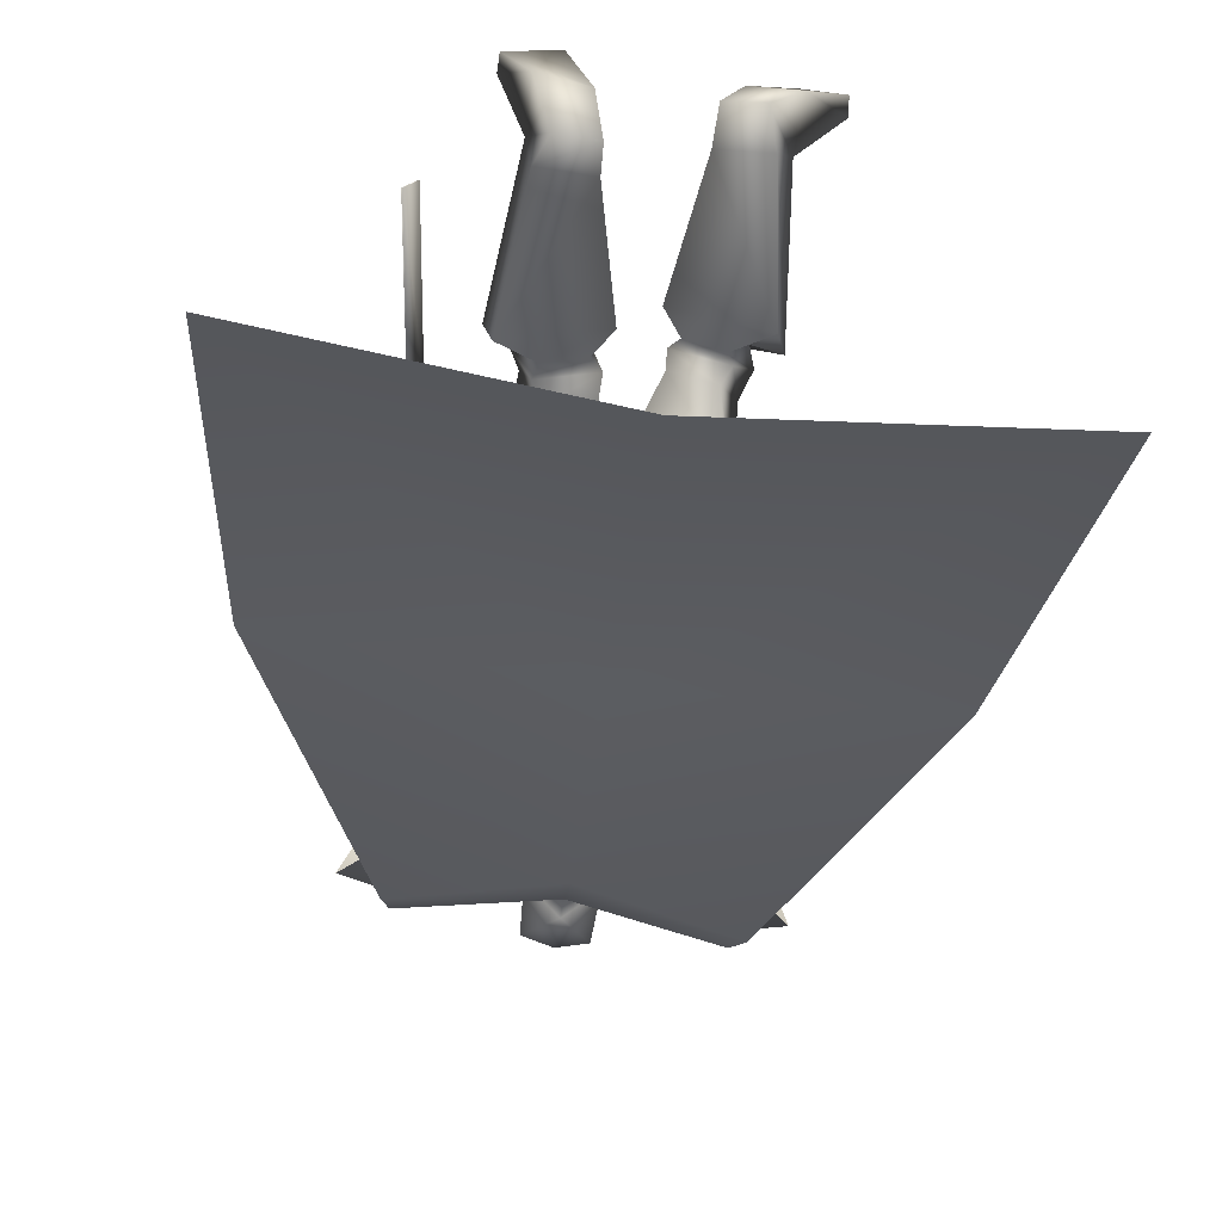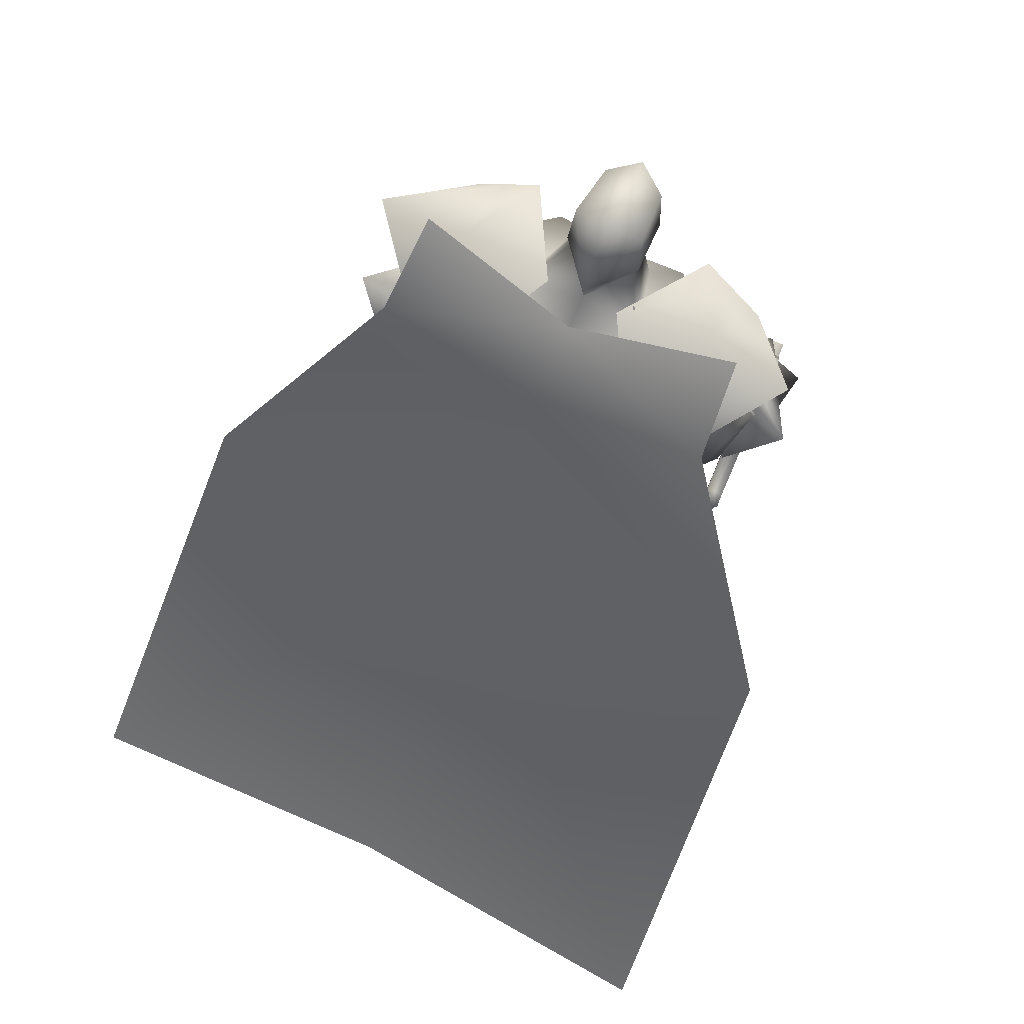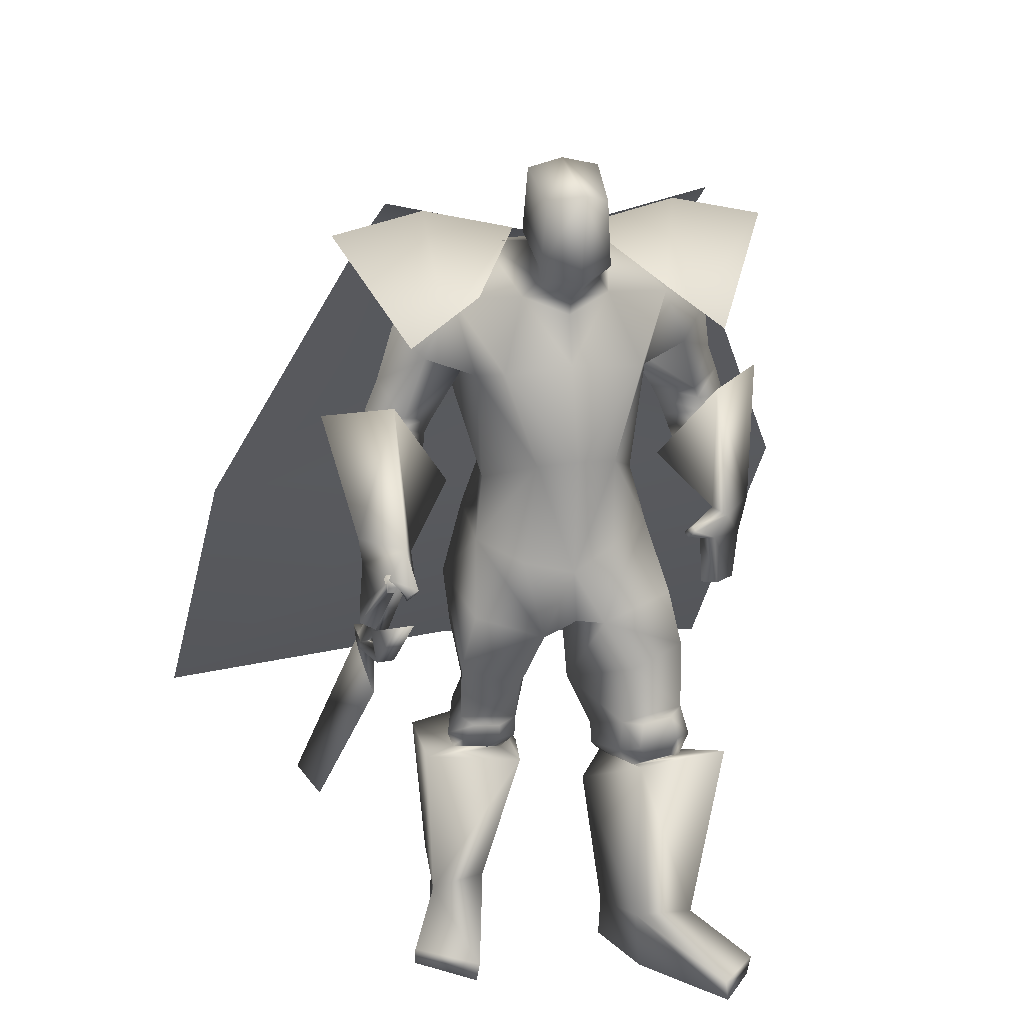
<metadata>
{"format":"obj","ext":"obj","renderer":"f3d","projection":"perspective","resolution":1024,"background":"white","views":[{"elev":-69.3,"azim":-7.4,"up":"+Z"},{"elev":78.2,"azim":-153.9,"up":"+Y"},{"elev":19.7,"azim":-13.6,"up":"+Y"}]}
</metadata>
<code>
o Cube_Cube.001
v 0.1894 0.603 -0.2769
v -0.1894 0.5916 -0.2703
v 0.1992 0.6084 0.1142
v -0.1992 0.6084 0.1142
v 0.3089 0.5079 -0.2684
v -0.3089 0.4966 -0.2618
v 0.3373 0.5014 0.08951
v -0.3373 0.5014 0.08951
v 0.07864 0.7003 -0.09616
v -0.07864 0.7003 -0.09616
v 0.4666 0.7041 -0.09011
v -0.4666 0.7041 -0.09011
v 0.3494 0.7639 -0.1023
v -0.3494 0.7639 -0.1023
v 0 0.6692 -0.1583
v 0.3659 0.6542 -0.2861
v -0.3659 0.6542 -0.2861
v 0 0.5651 -0.2987
v 0.6792 8.2e-05 -0.572
v -0.6792 8.2e-05 -0.572
v 0 0.03945 -0.5544
v 0.7349 -0.7764 -1.288
v -0.7349 -0.7764 -1.288
v 0 -0.6969 -1.25
v -0.4101 0.03461 0.1521
v -0.4082 0.01259 0.1711
v -0.4184 -0.1225 -0.02946
v -0.4158 -0.1533 -0.002964
v -0.4028 -0.0553 0.2242
v -0.4233 -0.2133 -0.1341
v -0.426 -0.2031 -0.1705
v -0.4142 -0.1875 0.006983
v -0.4116 -0.211 0.03582
v -0.4215 -0.2214 -0.1113
v -0.4215 -0.2412 -0.1198
v -0.4242 -0.2347 -0.1553
v -0.4228 -0.2496 -0.1407
v -0.4093 -0.2318 -0.1971
v -0.3993 -0.3386 -0.09254
v -0.4463 -0.9397 -1.006
v -0.4294 -0.8949 -0.7441
v -0.4276 -0.8948 -0.7442
v -0.4444 -0.9396 -1.006
v -0.3974 -0.3386 -0.09267
v -0.4074 -0.2318 -0.1972
v -0.3854 -0.2486 -0.1433
v -0.3868 -0.2337 -0.1579
v -0.3842 -0.2402 -0.1224
v -0.3841 -0.2204 -0.1139
v -0.3743 -0.21 0.03325
v -0.3769 -0.1865 0.004417
v -0.3887 -0.2022 -0.1731
v -0.3859 -0.2123 -0.1367
v -0.3654 -0.05432 0.2216
v -0.3785 -0.1523 -0.00553
v -0.3811 -0.1216 -0.03203
v -0.3709 0.01357 0.1685
v -0.3728 0.03559 0.1496
v 0.1375 0.6709 -0.1224
v -0.1375 0.6709 -0.1224
v -0 0.6374 -0.1588
v 0.09297 0.5867 0.04841
v -0.09297 0.5867 0.04841
v -0 0.551 0.08264
v 0.2533 0.6126 -0.2077
v -0.2576 0.5967 -0.2145
v 0.234 0.5693 0.000821
v -0.2313 0.5791 0.004343
v 0 0.508 -0.2402
v 0 0.3613 -0.2248
v 0.2102 0.433 -0.2126
v -0.2147 0.4154 -0.2112
v 0.148 0.443 0.1226
v -0.148 0.443 0.1226
v -0.001439 0.4485 0.1107
v 0.1858 0.4141 0.01204
v -0.1856 0.4141 0.01882
v 0.08367 0.2465 0.1483
v -0.08367 0.2465 0.1483
v 0 0.2546 0.164
v 0.165 0.1757 -0.01788
v -0.165 0.1757 -0.01788
v -0 0.1701 -0.1595
v 0.1429 0.1729 -0.1591
v -0.1429 0.1729 -0.1591
v 0.3774 0.4007 -0.1377
v -0.379 0.3878 -0.08425
v 0.3344 0.3172 -0.09663
v -0.332 0.3174 -0.02634
v 0.3226 0.3954 -0.2719
v -0.3328 0.3486 -0.2161
v 0.2566 0.3075 -0.1656
v -0.2586 0.2906 -0.0956
v 0.4208 0.2764 -0.1489
v -0.4175 0.2674 -0.05424
v 0.352 0.2628 -0.09768
v -0.343 0.2757 -0.01022
v 0.3789 0.2418 -0.2701
v -0.3856 0.1917 -0.1586
v 0.2861 0.2395 -0.1643
v -0.2827 0.2314 -0.07123
v 0.3457 0.2917 -0.1055
v -0.3419 0.2952 -0.02916
v 0.4018 0.3431 -0.1553
v -0.4039 0.3274 -0.08585
v 0.3541 0.3213 -0.2826
v -0.3653 0.2681 -0.2026
v 0.274 0.2749 -0.1733
v -0.2751 0.2593 -0.09423
v 0.4973 0.3396 -0.1685
v -0.4998 0.3165 -0.0861
v 0.3705 0.3263 -0.04627
v -0.3608 0.3531 0.01643
v 0.391 0.1735 -0.2737
v -0.3931 0.1266 -0.1357
v 0.2587 0.1647 -0.1202
v -0.2457 0.179 -0.006522
v 0.002084 -0.004563 0.1296
v 0.1892 0.06111 0.02633
v -0.1883 0.04973 0.02198
v -0.001199 0.0854 -0.1383
v 0.1816 0.05285 -0.1396
v -0.1837 0.07829 -0.1438
v 0.06223 -0.1144 0.1612
v -0.05892 -0.1555 0.1127
v 0.002389 -0.1062 0.1538
v 0.03066 -0.2077 -0.07229
v -0.03173 -0.1961 -0.1393
v -0.000712 -0.1567 -0.1003
v 0.2197 -0.1152 -0.1275
v -0.2219 -0.08931 -0.168
v -0.001692 -0.04702 -0.1796
v 0.226 -0.3109 0.1957
v -0.2213 -0.3715 0.006935
v 0.0971 -0.3376 0.1923
v -0.09285 -0.3932 -0.01207
v 0.06465 -0.3984 0.04695
v -0.06607 -0.3857 -0.1706
v 0.1713 -0.3923 0.008019
v -0.1739 -0.3643 -0.1993
v 0.1141 -0.2097 0.2045
v -0.1088 -0.2765 0.087
v 0.2346 -0.1781 0.162
v -0.2304 -0.2309 0.06242
v 0.2013 -0.2504 -0.07019
v -0.2042 -0.2176 -0.1832
v 0.2305 -0.435 0.1775
v -0.2284 -0.4661 -0.04727
v 0.1166 -0.4543 0.1725
v -0.116 -0.4879 -0.06357
v 0.08546 -0.4648 0.05112
v -0.09197 -0.4721 -0.186
v 0.179 -0.4578 0.01706
v -0.1868 -0.4543 -0.2117
v 0.09207 -0.4047 0.1917
v -0.08834 -0.4493 -0.03821
v 0.2484 -0.3812 0.1881
v -0.244 -0.4239 -0.02604
v 0.06187 -0.4364 0.0691
v -0.06438 -0.4395 -0.166
v 0.1933 -0.4293 0.02557
v -0.1973 -0.4167 -0.1982
v 0.2154 -0.3796 0.2135
v -0.2098 -0.4311 -0.003145
v 0.1323 -0.3952 0.2106
v -0.1275 -0.4461 -0.0152
v 0.1565 -0.4291 0.201
v -0.1531 -0.4683 -0.02773
v 0.1978 -0.4221 0.2028
v -0.1938 -0.4604 -0.02182
v 0.1384 -0.3387 0.2122
v -0.1334 -0.4031 0.006775
v 0.1979 -0.3265 0.2137
v -0.1927 -0.393 0.01555
v 0.267 -0.9547 0.1747
v -0.2666 -0.9881 -0.1651
v 0.1483 -0.9475 0.1822
v -0.1489 -0.9762 -0.1817
v 0.09388 -0.9406 0.03218
v -0.1233 -0.9107 -0.3276
v 0.183 -0.9558 -0.009955
v -0.2182 -0.9212 -0.3566
v 0.1104 -0.4008 0.2933
v -0.1008 -0.463 0.06539
v 0.3108 -0.4024 0.2503
v -0.303 -0.4478 0.03583
v 0.04221 -0.5197 0.06915
v -0.05056 -0.5311 -0.1833
v 0.2649 -0.5195 -0.02876
v -0.2779 -0.5011 -0.2645
v 0.1357 -0.8156 0.1876
v -0.1405 -0.8477 -0.1392
v 0.262 -0.8173 0.1958
v -0.2643 -0.8545 -0.111
v 0.09247 -0.8433 0.05276
v -0.1194 -0.8333 -0.2722
v 0.2161 -0.8561 0.02198
v -0.2463 -0.8413 -0.2903
v 0.3685 -0.8855 0.3095
v -0.331 -0.942 0.005827
v 0.2686 -0.8648 0.4345
v -0.2029 -0.9435 0.1038
v 0.2738 -0.9081 0.4357
v -0.2095 -0.9864 0.09901
v 0.3633 -0.9334 0.3004
v -0.3303 -0.9877 -0.0121
v 0.4399 -0.1405 -0.1075
v -0.4446 -0.0856 0.0214
v 0.3623 -0.1041 0.01482
v -0.4695 -0.06044 0.1665
v 0.4085 -0.1605 -0.1425
v -0.4075 -0.1203 0.01606
v 0.3307 -0.105 -0.002054
v -0.4382 -0.07471 0.1768
v 0.3976 0.03685 -0.03016
v -0.3639 0.08304 0.1384
v 0.4754 0.04217 -0.1246
v -0.4502 0.0857 0.05666
v 0.4441 0.03347 -0.1722
v -0.4313 0.06161 0.007381
v 0.3703 0.04902 -0.05618
v -0.3474 0.06726 0.1082
v 0.2912 0.4392 -0.04676
v -0.2877 0.4481 -0.01199
v 0.3477 0.5122 -0.0834
v -0.3477 0.5094 -0.0621
v 0.2375 0.4817 -0.2449
v -0.2476 0.4389 -0.2175
v 0.1858 0.4168 -0.126
v -0.1873 0.4064 -0.08973
v 0.2837 0.2828 -0.212
v -0.2881 0.2545 -0.1317
v 0.3218 0.3045 -0.2638
v -0.331 0.2585 -0.183
v 0.2948 0.2552 -0.2068
v -0.2967 0.23 -0.1151
v 0.336 0.2583 -0.2548
v -0.3427 0.2139 -0.1557
v 0.2728 0.3103 -0.2083
v -0.2776 0.2824 -0.1364
v 0.3028 0.3477 -0.2558
v -0.3112 0.3066 -0.1898
v 0.09838 0.03473 0.0935
v -0.09612 0.007137 0.07985
v 0.2116 -0.06361 0.1408
v -0.2088 -0.09817 0.1079
v 0.3525 0.1898 -0.08778
v -0.3373 0.2116 0.02552
v 0.4259 0.2102 -0.1504
v -0.418 0.2052 -0.03094
v 0.3832 0.1774 -0.2246
v -0.3807 0.1486 -0.09263
v 0.3065 0.1728 -0.1357
v -0.2953 0.1794 -0.01808
v 0.3674 -0.01229 -0.02325
v -0.4045 0.02604 0.1596
v 0.4566 -0.0421 -0.1246
v -0.4388 0.01992 0.03522
v 0.4239 -0.06155 -0.1642
v -0.4122 -0.0133 0.01043
v 0.3399 -0.004011 -0.04475
v -0.3853 0.00598 0.1452
v 0.2915 0.01215 -0.009699
v -0.3754 -0.007867 0.1981
v 0.2983 0.002158 -0.001519
v -0.375 0.00297 0.2079
v 0.3047 0.03099 0.006069
v -0.3512 0.002377 0.1888
v 0.3115 0.02026 0.01538
v -0.3504 0.0137 0.1998
v -0 0.6838 -0.08793
v 0.06323 0.6951 0.01158
v -0.06323 0.6951 0.01158
v -0 0.7424 -0.09796
v 0.08121 0.716 0.001152
v -0.08121 0.716 0.001152
v 0.07416 0.8507 0.01925
v -0.07416 0.8507 0.01925
v -0 0.8671 0.01199
v 0.06379 0.6277 0.07611
v -0.06379 0.6277 0.07611
v 0 0.5883 0.09542
v 0.0633 0.8 0.1401
v -0.0633 0.8 0.1401
v 0 0.8213 0.1813
v 0.07436 0.6616 0.1275
v -0.07436 0.6616 0.1275
v 0 0.6346 0.1747
v 0.2682 0.5549 0.1019
v 0.2492 0.5554 -0.2727
v 0.2726 0.7466 -0.09313
v -0.2682 0.5549 0.1019
v -0.2492 0.5441 -0.266
v -0.2726 0.7466 -0.09313
v -0.02594 -0.2925 -0.1508
v 0.02463 -0.3055 -0.008078
f 15 13 16
f 15 16 18
f 17 14 15
f 17 15 18
f 18 16 19
f 18 19 21
f 20 17 18
f 20 18 21
f 21 19 22
f 21 22 24
f 23 20 21
f 23 21 24
f 28 32 33
f 28 33 29
f 34 30 31
f 34 31 35
f 27 30 34
f 27 34 28
f 32 34 35
f 32 35 33
f 35 31 36
f 35 36 37
f 37 36 38
f 37 38 39
f 39 38 40
f 39 40 41
f 39 41 42
f 39 42 44
f 41 40 43
f 41 43 42
f 40 38 45
f 40 45 43
f 37 39 44
f 37 44 46
f 38 36 47
f 38 47 45
f 35 37 46
f 35 46 48
f 36 31 52
f 36 52 47
f 33 35 48
f 33 48 50
f 34 32 51
f 34 51 49
f 28 34 49
f 28 49 55
f 30 27 56
f 30 56 53
f 29 33 50
f 29 50 54
f 32 28 55
f 32 55 51
f 31 30 53
f 31 53 52
f 25 26 57
f 25 57 58
f 50 51 55
f 50 55 54
f 52 53 49
f 52 49 48
f 49 53 56
f 49 56 55
f 48 49 51
f 50 48 51
f 47 52 48
f 47 48 46
f 45 47 46
f 45 46 44
f 43 45 44
f 43 44 42
f 28 29 54
f 28 54 55
f 25 58 56
f 25 56 27
f 55 56 58
f 55 58 57
f 26 28 55
f 26 55 57
f 25 27 28
f 25 28 26
f 59 62 67
f 59 67 65
f 68 63 60
f 68 60 66
f 59 65 69
f 59 69 61
f 69 66 60
f 69 60 61
f 69 65 71
f 69 71 70
f 72 66 69
f 72 69 70
f 62 64 75
f 62 75 73
f 75 64 63
f 75 63 74
f 67 62 73
f 67 73 76
f 74 63 68
f 74 68 77
f 73 75 80
f 73 80 78
f 80 75 74
f 80 74 79
f 76 73 78
f 76 78 81
f 79 74 77
f 79 77 82
f 70 71 84
f 70 84 83
f 85 72 70
f 85 70 83
f 71 76 81
f 71 81 84
f 82 77 72
f 82 72 85
f 88 102 104
f 88 104 86
f 105 103 89
f 105 89 87
f 102 96 94
f 102 94 104
f 95 97 103
f 95 103 105
f 92 108 102
f 92 102 88
f 103 109 93
f 103 93 89
f 108 100 96
f 108 96 102
f 97 101 109
f 97 109 103
f 83 84 122
f 83 122 121
f 123 85 83
f 123 83 121
f 84 81 119
f 84 119 122
f 120 82 85
f 120 85 123
f 124 126 129
f 124 129 127
f 129 126 125
f 129 125 128
f 122 130 132
f 122 132 121
f 132 131 123
f 132 123 121
f 130 127 129
f 130 129 132
f 129 128 131
f 129 131 132
f 141 135 133
f 141 133 143
f 134 136 142
f 134 142 144
f 143 133 139
f 143 139 145
f 140 134 144
f 140 144 146
f 137 159 155
f 137 155 135
f 156 160 138
f 156 138 136
f 159 151 149
f 159 149 155
f 150 152 160
f 150 160 156
f 139 161 159
f 139 159 137
f 160 162 140
f 160 140 138
f 161 153 151
f 161 151 159
f 152 154 162
f 152 162 160
f 133 157 161
f 133 161 139
f 162 158 134
f 162 134 140
f 157 147 153
f 157 153 161
f 154 148 158
f 154 158 162
f 157 133 173
f 157 173 163
f 174 134 158
f 174 158 164
f 147 157 163
f 147 163 169
f 164 158 148
f 164 148 170
f 135 155 165
f 135 165 171
f 166 156 136
f 166 136 172
f 155 149 167
f 155 167 165
f 168 150 156
f 168 156 166
f 149 147 169
f 149 169 167
f 170 148 150
f 170 150 168
f 133 135 171
f 133 171 173
f 172 136 134
f 172 134 174
f 171 165 163
f 171 163 173
f 164 166 172
f 164 172 174
f 165 167 169
f 165 169 163
f 170 168 166
f 170 166 164
f 149 183 185
f 149 185 147
f 186 184 150
f 186 150 148
f 151 187 183
f 151 183 149
f 184 188 152
f 184 152 150
f 153 189 187
f 153 187 151
f 188 190 154
f 188 154 152
f 147 185 189
f 147 189 153
f 190 186 148
f 190 148 154
f 175 177 179
f 175 179 181
f 180 178 176
f 180 176 182
f 183 191 193
f 183 193 185
f 194 192 184
f 194 184 186
f 187 195 191
f 187 191 183
f 192 196 188
f 192 188 184
f 195 179 177
f 195 177 191
f 178 180 196
f 178 196 192
f 189 197 195
f 189 195 187
f 196 198 190
f 196 190 188
f 197 181 179
f 197 179 195
f 180 182 198
f 180 198 196
f 185 193 197
f 185 197 189
f 198 194 186
f 198 186 190
f 193 175 181
f 193 181 197
f 182 176 194
f 182 194 198
f 193 191 201
f 193 201 199
f 202 192 194
f 202 194 200
f 175 193 199
f 175 199 205
f 200 194 176
f 200 176 206
f 191 177 203
f 191 203 201
f 204 178 192
f 204 192 202
f 177 175 205
f 177 205 203
f 206 176 178
f 206 178 204
f 201 203 205
f 201 205 199
f 206 204 202
f 206 202 200
f 207 209 213
f 207 213 211
f 214 210 208
f 214 208 212
f 112 215 217
f 112 217 110
f 218 216 113
f 218 113 111
f 110 217 219
f 110 219 114
f 220 218 111
f 220 111 115
f 114 219 221
f 114 221 116
f 222 220 115
f 222 115 117
f 67 223 225
f 67 225 65
f 226 224 68
f 226 68 66
f 223 88 86
f 223 86 225
f 87 89 224
f 87 224 226
f 65 225 227
f 65 227 71
f 228 226 66
f 228 66 72
f 225 86 90
f 225 90 227
f 91 87 226
f 91 226 228
f 76 229 223
f 76 223 67
f 224 230 77
f 224 77 68
f 229 92 88
f 229 88 223
f 89 93 230
f 89 230 224
f 71 227 229
f 71 229 76
f 230 228 72
f 230 72 77
f 227 90 92
f 227 92 229
f 93 91 228
f 93 228 230
f 86 104 106
f 86 106 90
f 107 105 87
f 107 87 91
f 94 98 106
f 94 106 104
f 107 99 95
f 107 95 105
f 108 92 239
f 108 239 231
f 240 93 109
f 240 109 232
f 100 108 231
f 100 231 235
f 232 109 101
f 232 101 236
f 106 98 237
f 106 237 233
f 238 99 107
f 238 107 234
f 90 106 233
f 90 233 241
f 234 107 91
f 234 91 242
f 98 100 235
f 98 235 237
f 236 101 99
f 236 99 238
f 92 90 241
f 92 241 239
f 242 91 93
f 242 93 240
f 241 233 231
f 241 231 239
f 232 234 242
f 232 242 240
f 233 237 235
f 233 235 231
f 236 238 234
f 236 234 232
f 78 80 118
f 78 118 243
f 118 80 79
f 118 79 244
f 78 243 119
f 78 119 81
f 120 244 79
f 120 79 82
f 118 126 124
f 118 124 243
f 125 126 118
f 125 118 244
f 124 141 143
f 124 143 245
f 144 142 125
f 144 125 246
f 119 243 124
f 119 124 245
f 125 244 120
f 125 120 246
f 119 245 130
f 119 130 122
f 131 246 120
f 131 120 123
f 130 245 143
f 130 143 145
f 144 246 131
f 144 131 146
f 96 247 249
f 96 249 94
f 250 248 97
f 250 97 95
f 247 112 110
f 247 110 249
f 111 113 248
f 111 248 250
f 94 249 251
f 94 251 98
f 252 250 95
f 252 95 99
f 249 110 114
f 249 114 251
f 115 111 250
f 115 250 252
f 100 253 247
f 100 247 96
f 248 254 101
f 248 101 97
f 253 116 112
f 253 112 247
f 113 117 254
f 113 254 248
f 98 251 253
f 98 253 100
f 254 252 99
f 254 99 101
f 251 114 116
f 251 116 253
f 117 115 252
f 117 252 254
f 112 116 221
f 112 221 215
f 222 117 113
f 222 113 216
f 215 255 257
f 215 257 217
f 258 256 216
f 258 216 218
f 255 209 207
f 255 207 257
f 208 210 256
f 208 256 258
f 217 257 259
f 217 259 219
f 260 258 218
f 260 218 220
f 257 207 211
f 257 211 259
f 212 208 258
f 212 258 260
f 261 213 209
f 261 209 255
f 210 214 262
f 210 262 256
f 219 259 261
f 219 261 221
f 262 260 220
f 262 220 222
f 259 211 213
f 259 213 261
f 214 212 260
f 214 260 262
f 261 255 265
f 261 265 263
f 266 256 262
f 266 262 264
f 221 261 263
f 221 263 267
f 264 262 222
f 264 222 268
f 255 215 269
f 255 269 265
f 270 216 256
f 270 256 266
f 215 221 267
f 215 267 269
f 268 222 216
f 268 216 270
f 267 263 265
f 267 265 269
f 266 264 268
f 266 268 270
f 286 280 272
f 286 272 275
f 273 281 287
f 273 287 276
f 271 274 275
f 271 275 272
f 276 274 271
f 276 271 273
f 286 275 277
f 286 277 283
f 278 276 287
f 278 287 284
f 277 275 274
f 277 274 279
f 274 276 278
f 274 278 279
f 283 277 279
f 283 279 285
f 279 278 284
f 279 284 285
f 288 282 280
f 288 280 286
f 281 282 288
f 281 288 287
f 286 283 285
f 286 285 288
f 285 284 287
f 285 287 288
f 62 280 282
f 62 282 64
f 282 281 63
f 282 63 64
f 59 272 280
f 59 280 62
f 281 273 60
f 281 60 63
f 59 61 271
f 59 271 272
f 271 61 60
f 271 60 273
f 290 1 9
f 290 9 291
f 291 11 5
f 291 5 290
f 3 289 291
f 3 291 9
f 289 7 11
f 289 11 291
f 12 294 293
f 12 293 6
f 294 10 2
f 294 2 293
f 8 292 294
f 8 294 12
f 292 4 10
f 292 10 294
f 128 295 146
f 128 146 131
f 138 140 146
f 138 146 295
f 125 142 295
f 125 295 128
f 136 138 295
f 136 295 142
f 127 130 145
f 127 145 296
f 137 296 145
f 137 145 139
f 135 141 296
f 135 296 137
f 124 127 296
f 124 296 141

</code>
